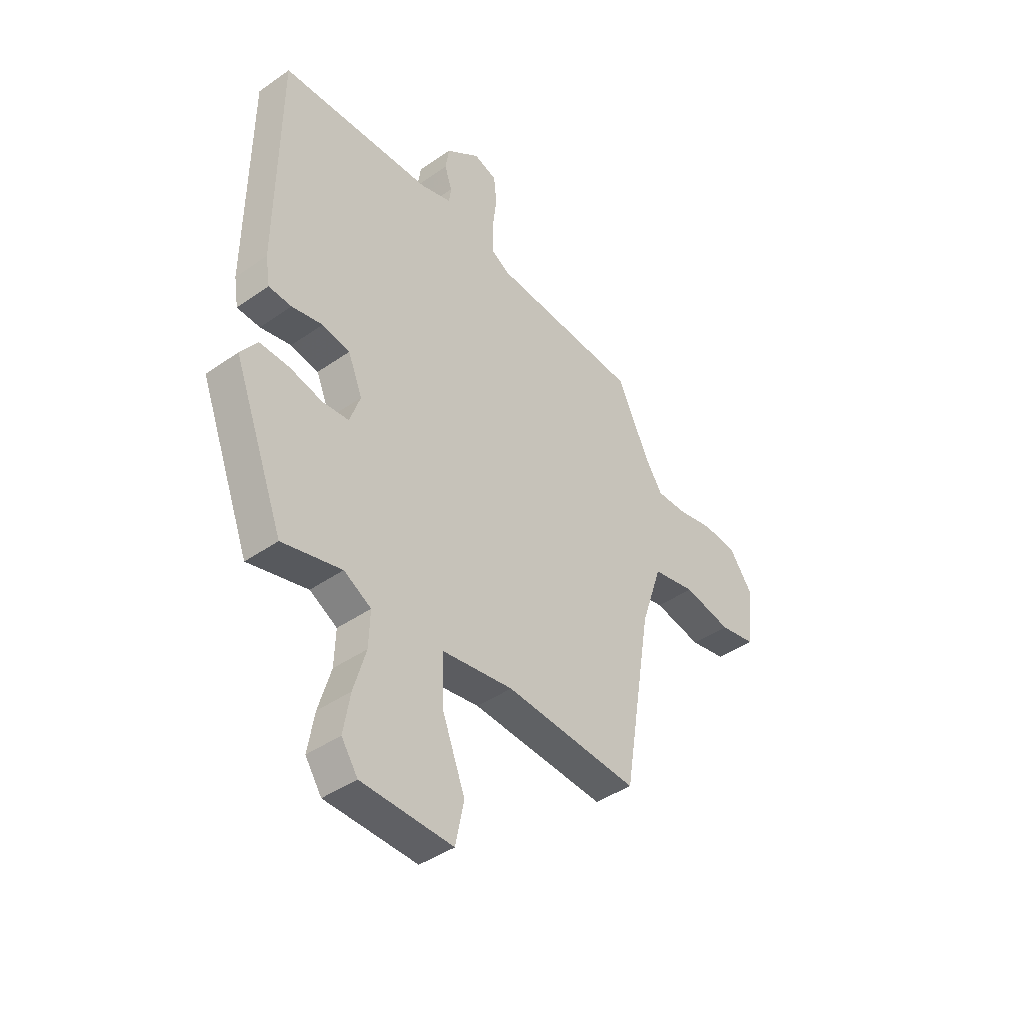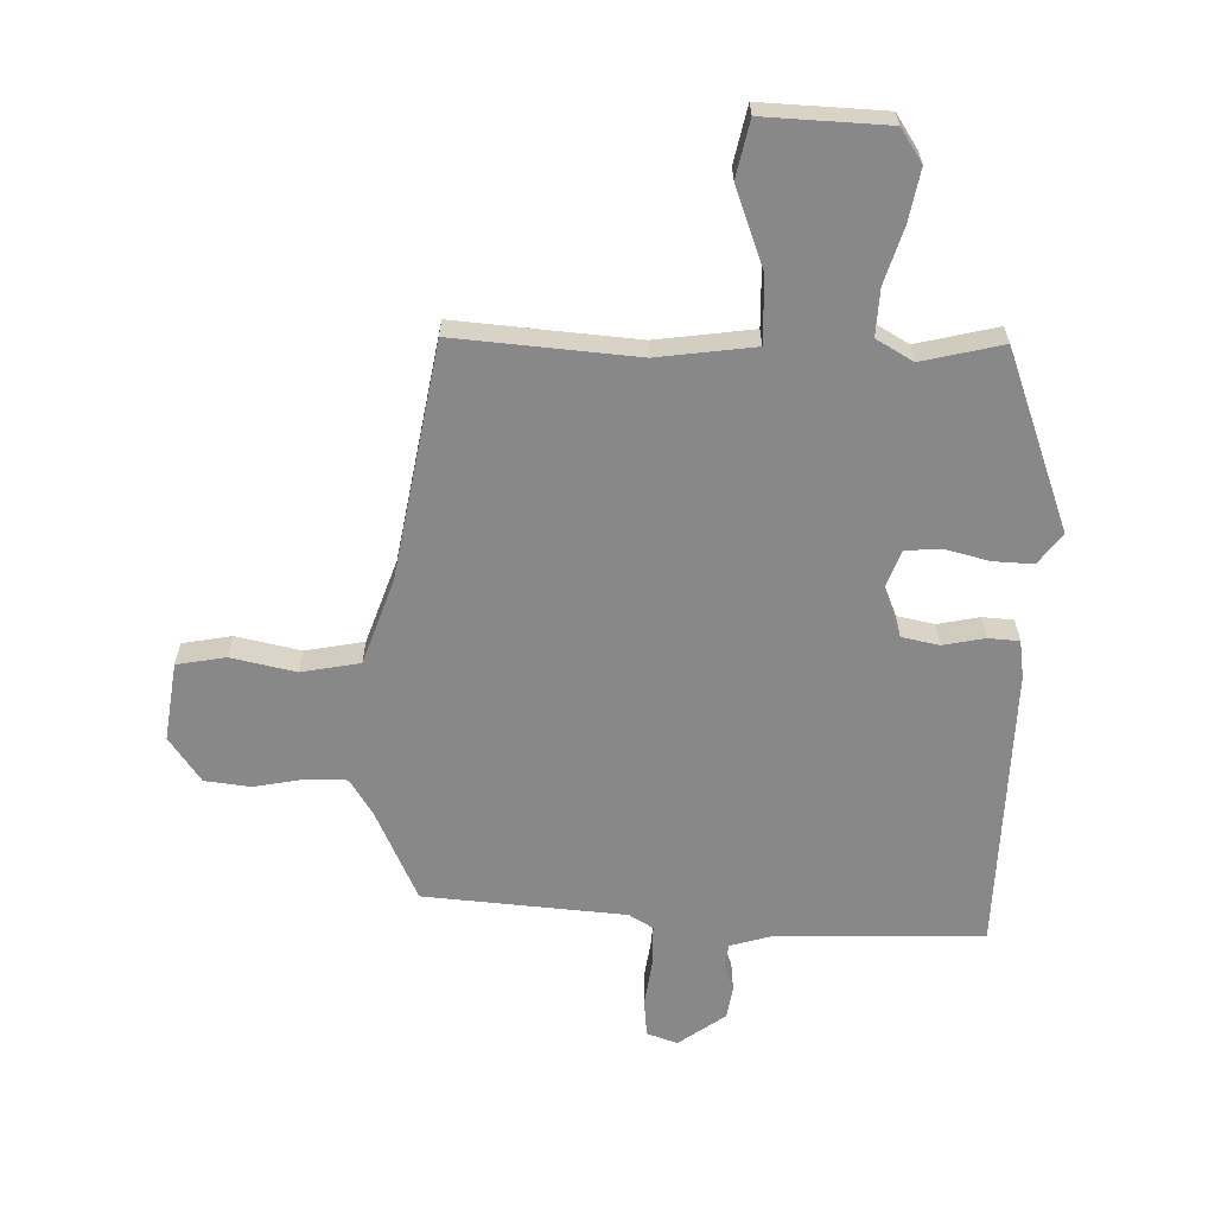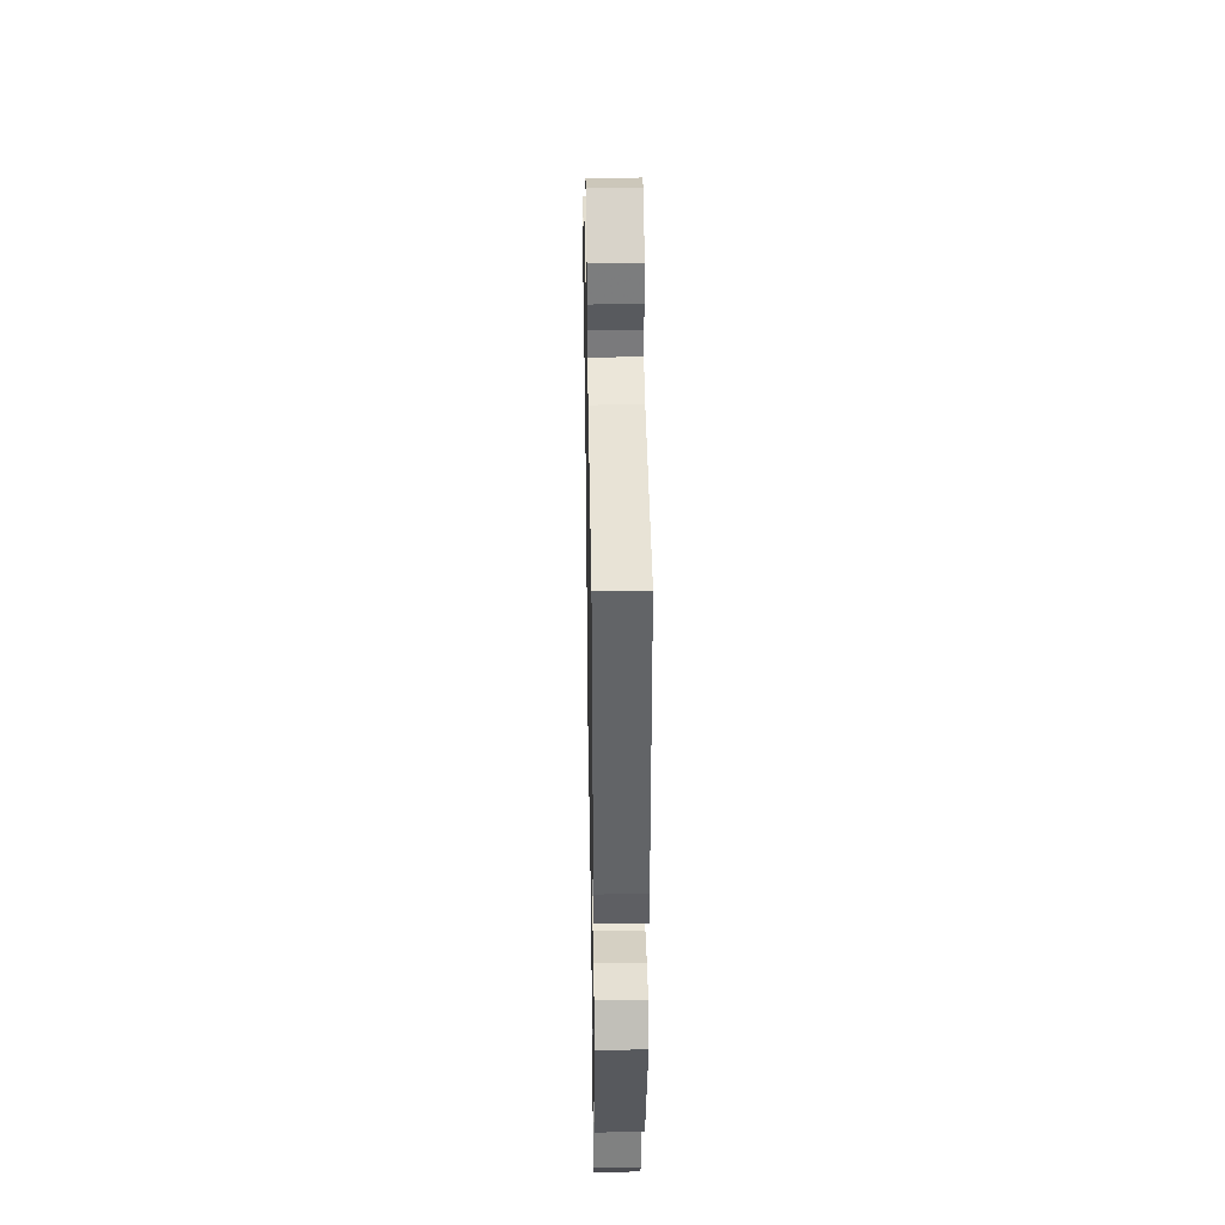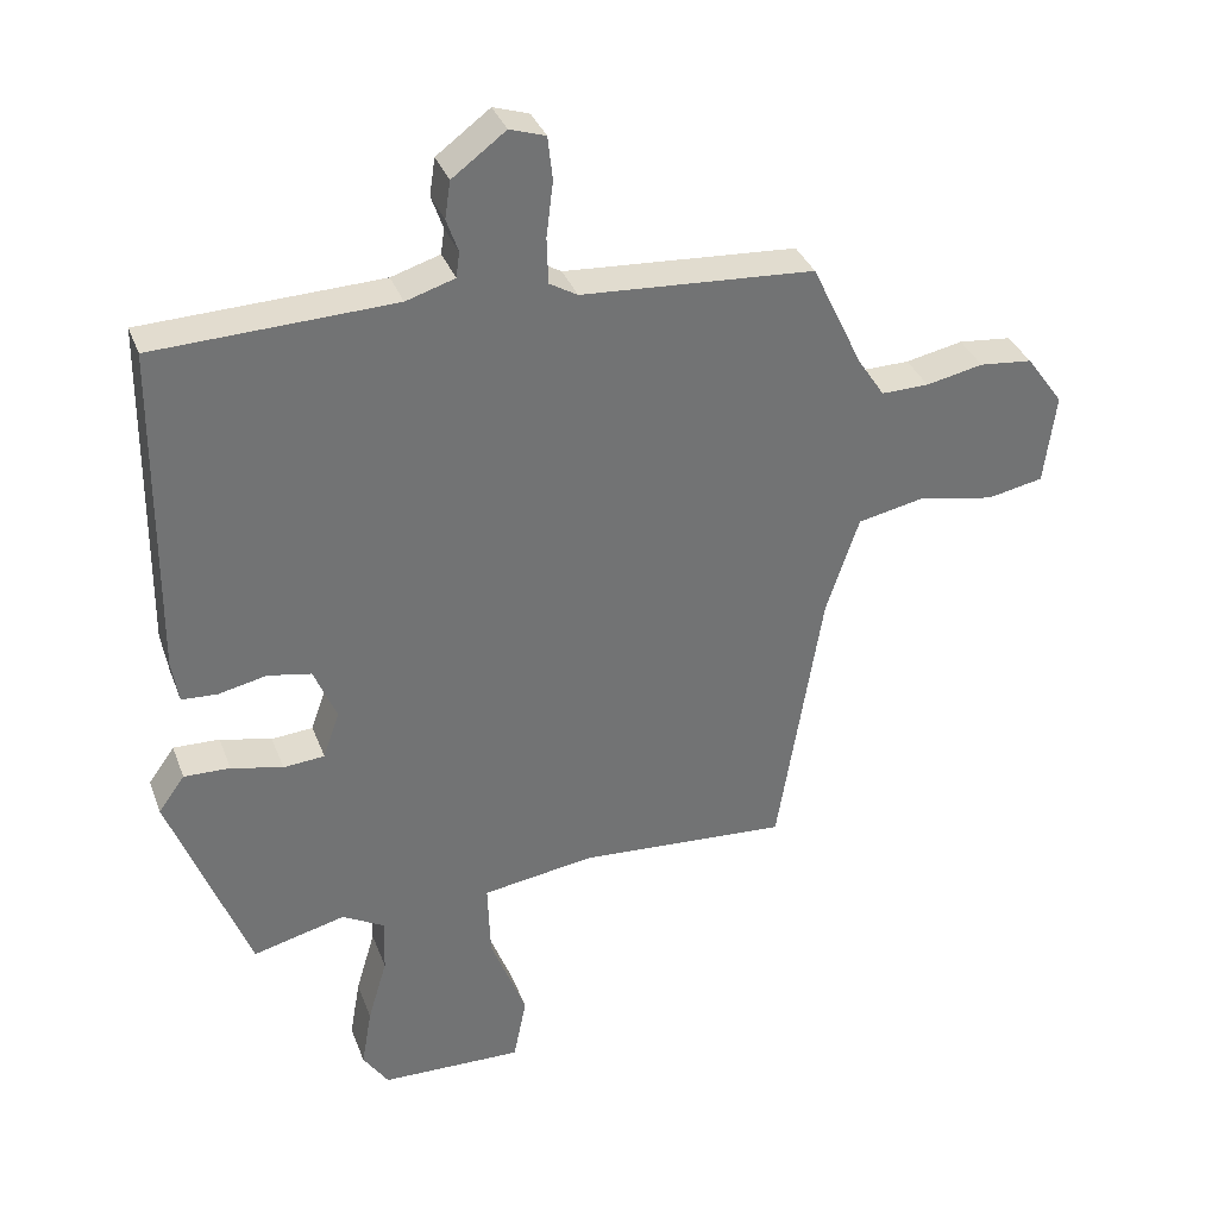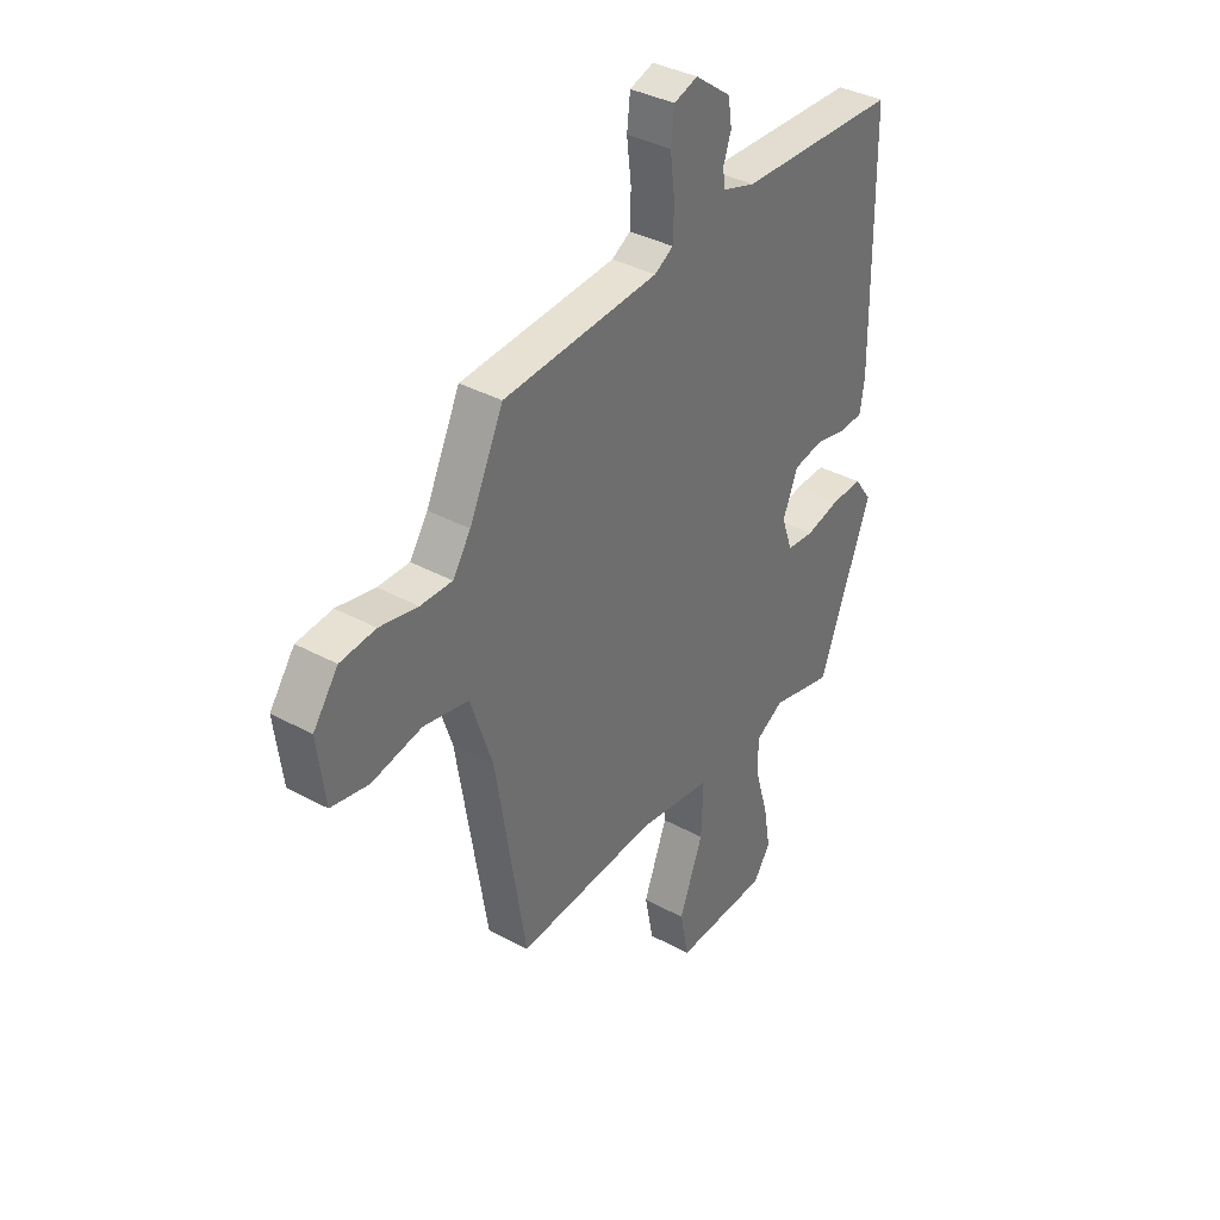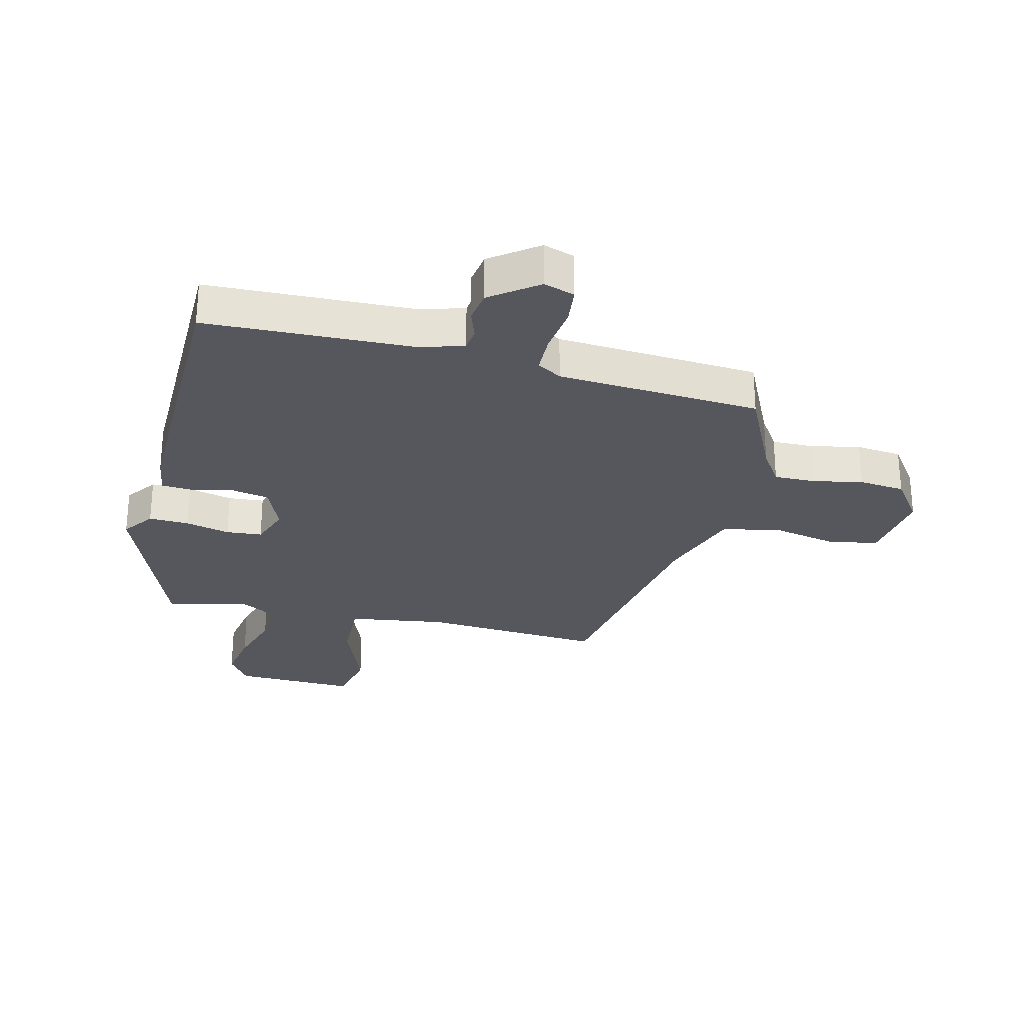
<metadata>
{"format":"obj","ext":"obj","renderer":"f3d","projection":"perspective","resolution":1024,"background":"white","views":[{"elev":-42.2,"azim":-50.0,"up":"+Z"},{"elev":-62.7,"azim":177.8,"up":"+Y"},{"elev":39.6,"azim":-91.0,"up":"+Z"},{"elev":34.8,"azim":-19.1,"up":"+Z"},{"elev":36.7,"azim":125.3,"up":"+Z"},{"elev":-27.5,"azim":-13.9,"up":"+Y"}]}
</metadata>
<code>
v -0.427 0.07 -0.499
v -0.542 0.07 -0.199
v -0.504 0.07 -0.146
v -0.437 0.07 -0.148
v -0.362 0.07 -0.166
v -0.302 0.07 -0.161
v -0.278 0.07 -0.093
v -0.311 0.07 -0.014
v -0.374 0.07 -0.002
v -0.444 0.07 -0.017
v -0.496 0.07 -0.014
v -0.506 0.07 0.049
v -0.501 0.07 0.531
v -0.154 0.07 0.543
v -0.083 0.07 0.565
v -0.078 0.07 0.602
v -0.095 0.07 0.651
v -0.087 0.07 0.705
v -0.009 0.07 0.763
v 0.043 0.07 0.746
v 0.05 0.07 0.683
v 0.04 0.07 0.602
v 0.042 0.07 0.535
v 0.083 0.07 0.511
v 0.422 0.07 0.488
v 0.496 0.07 0.333
v 0.535 0.07 0.274
v 0.604 0.07 0.275
v 0.687 0.07 0.292
v 0.764 0.07 0.284
v 0.818 0.07 0.209
v 0.801 0.07 0.077
v 0.719 0.07 0.061
v 0.61 0.07 0.083
v 0.512 0.07 0.063
v 0.464 0.07 -0.08
v 0.399 0.07 -0.478
v 0.094 0.07 -0.457
v -0.069 0.07 -0.481
v -0.065 0.07 -0.592
v -0.013 0.07 -0.727
v -0.032 0.07 -0.822
v -0.239 0.07 -0.816
v -0.276 0.07 -0.761
v -0.261 0.07 -0.674
v -0.233 0.07 -0.579
v -0.23 0.07 -0.5
v -0.292 0.07 -0.465
v -0.427 0 -0.499
v -0.542 0 -0.199
v -0.504 0 -0.146
v -0.437 0 -0.148
v -0.362 0 -0.166
v -0.302 0 -0.161
v -0.278 0 -0.093
v -0.311 0 -0.014
v -0.374 0 -0.002
v -0.444 0 -0.017
v -0.496 0 -0.014
v -0.506 0 0.049
v -0.501 0 0.531
v -0.154 0 0.543
v -0.083 0 0.565
v -0.078 0 0.602
v -0.095 0 0.651
v -0.087 0 0.705
v -0.009 0 0.763
v 0.043 0 0.746
v 0.05 0 0.683
v 0.04 0 0.602
v 0.042 0 0.535
v 0.083 0 0.511
v 0.422 0 0.488
v 0.496 0 0.333
v 0.535 0 0.274
v 0.604 0 0.275
v 0.687 0 0.292
v 0.764 0 0.284
v 0.818 0 0.209
v 0.801 0 0.077
v 0.719 0 0.061
v 0.61 0 0.083
v 0.512 0 0.063
v 0.464 0 -0.08
v 0.399 0 -0.478
v 0.094 0 -0.457
v -0.069 0 -0.481
v -0.065 0 -0.592
v -0.013 0 -0.727
v -0.032 0 -0.822
v -0.239 0 -0.816
v -0.276 0 -0.761
v -0.261 0 -0.674
v -0.233 0 -0.579
v -0.23 0 -0.5
v -0.292 0 -0.465
f 44 45 46
f 43 44 46
f 42 43 46
f 41 42 46
f 40 41 46
f 39 40 46 47
f 38 39 47 48
f 36 37 38
f 35 36 38 48
f 32 33 34
f 31 32 34
f 30 31 34
f 29 30 34
f 28 29 34
f 27 28 34 35
f 35 48 1
f 27 35 1
f 26 27 1
f 20 21 22
f 19 20 22
f 18 19 22
f 17 18 22
f 16 17 22
f 15 16 22 23
f 14 15 23 24
f 13 14 24
f 12 13 24
f 11 12 24
f 10 11 24
f 9 10 24
f 3 4 5
f 2 3 5
f 1 2 5
f 1 5 6
f 26 1 6
f 24 25 26
f 9 24 26
f 8 9 26
f 7 8 26
f 6 7 26
f 94 93 92
f 94 92 91
f 94 91 90
f 94 90 89
f 94 89 88
f 95 94 88 87
f 96 95 87 86
f 86 85 84
f 96 86 84 83
f 82 81 80
f 82 80 79
f 82 79 78
f 82 78 77
f 82 77 76
f 83 82 76 75
f 49 96 83
f 49 83 75
f 49 75 74
f 70 69 68
f 70 68 67
f 70 67 66
f 70 66 65
f 70 65 64
f 71 70 64 63
f 72 71 63 62
f 72 62 61
f 72 61 60
f 72 60 59
f 72 59 58
f 72 58 57
f 53 52 51
f 53 51 50
f 53 50 49
f 54 53 49
f 54 49 74
f 74 73 72
f 74 72 57
f 74 57 56
f 74 56 55
f 74 55 54
f 1 49 50 2
f 2 50 51 3
f 3 51 52 4
f 4 52 53 5
f 5 53 54 6
f 6 54 55 7
f 7 55 56 8
f 8 56 57 9
f 9 57 58 10
f 10 58 59 11
f 11 59 60 12
f 12 60 61 13
f 13 61 62 14
f 14 62 63 15
f 15 63 64 16
f 16 64 65 17
f 17 65 66 18
f 18 66 67 19
f 19 67 68 20
f 20 68 69 21
f 21 69 70 22
f 22 70 71 23
f 23 71 72 24
f 24 72 73 25
f 25 73 74 26
f 26 74 75 27
f 27 75 76 28
f 28 76 77 29
f 29 77 78 30
f 30 78 79 31
f 31 79 80 32
f 32 80 81 33
f 33 81 82 34
f 34 82 83 35
f 35 83 84 36
f 36 84 85 37
f 37 85 86 38
f 38 86 87 39
f 39 87 88 40
f 40 88 89 41
f 41 89 90 42
f 42 90 91 43
f 43 91 92 44
f 44 92 93 45
f 45 93 94 46
f 46 94 95 47
f 47 95 96 48
f 48 96 49 1

</code>
